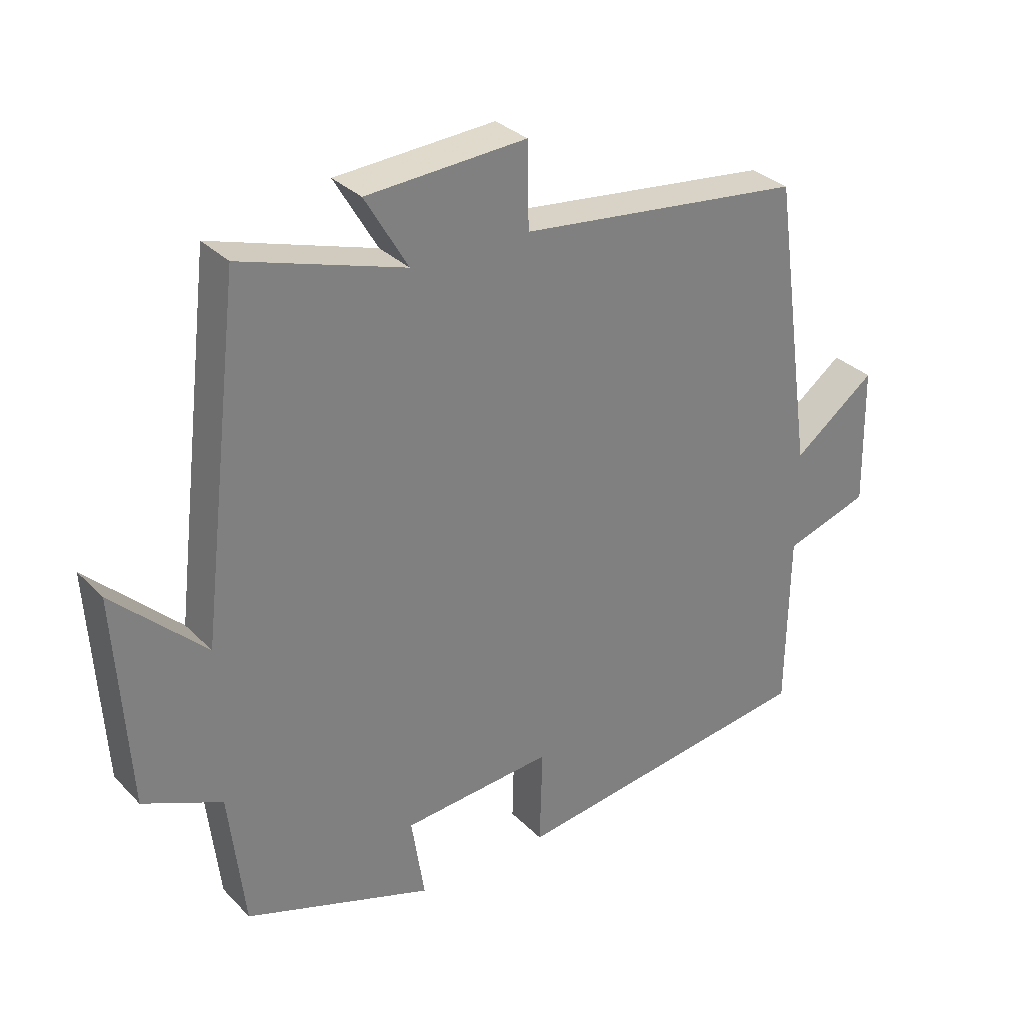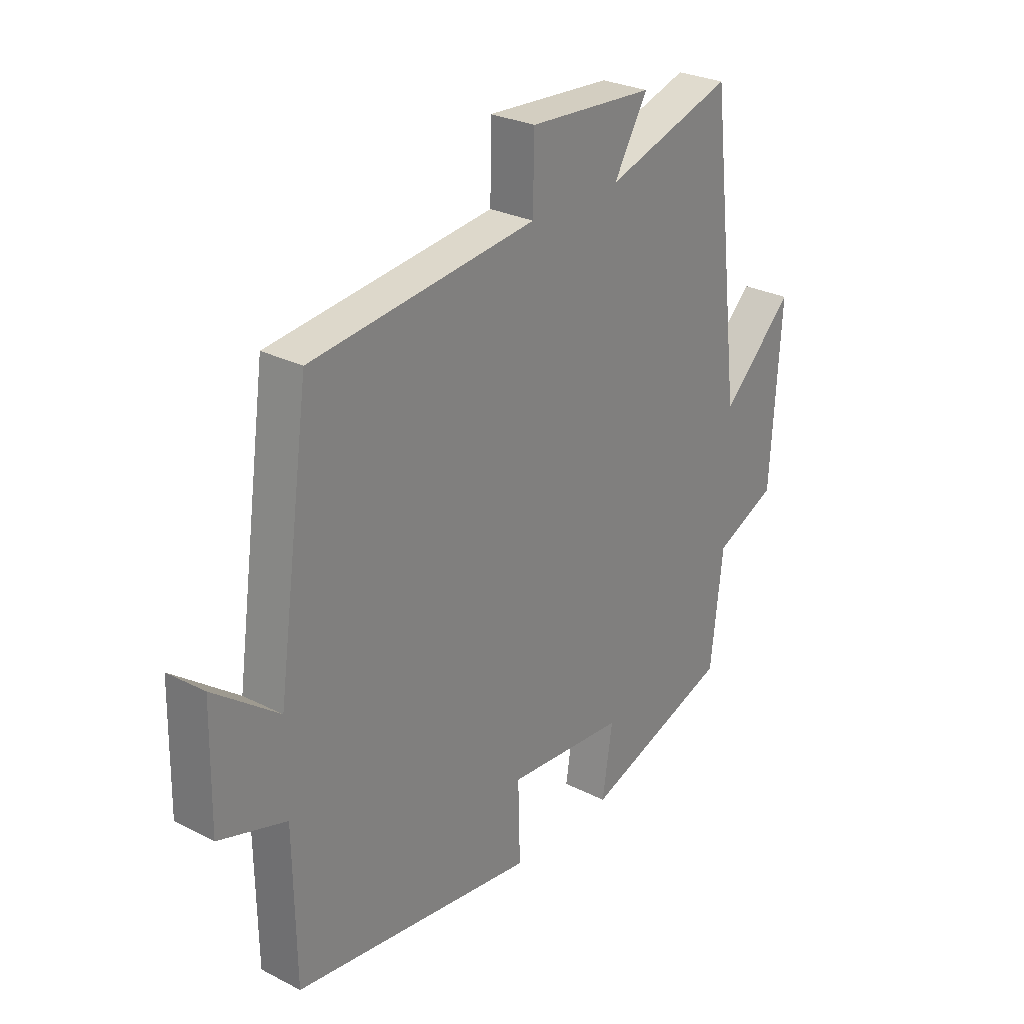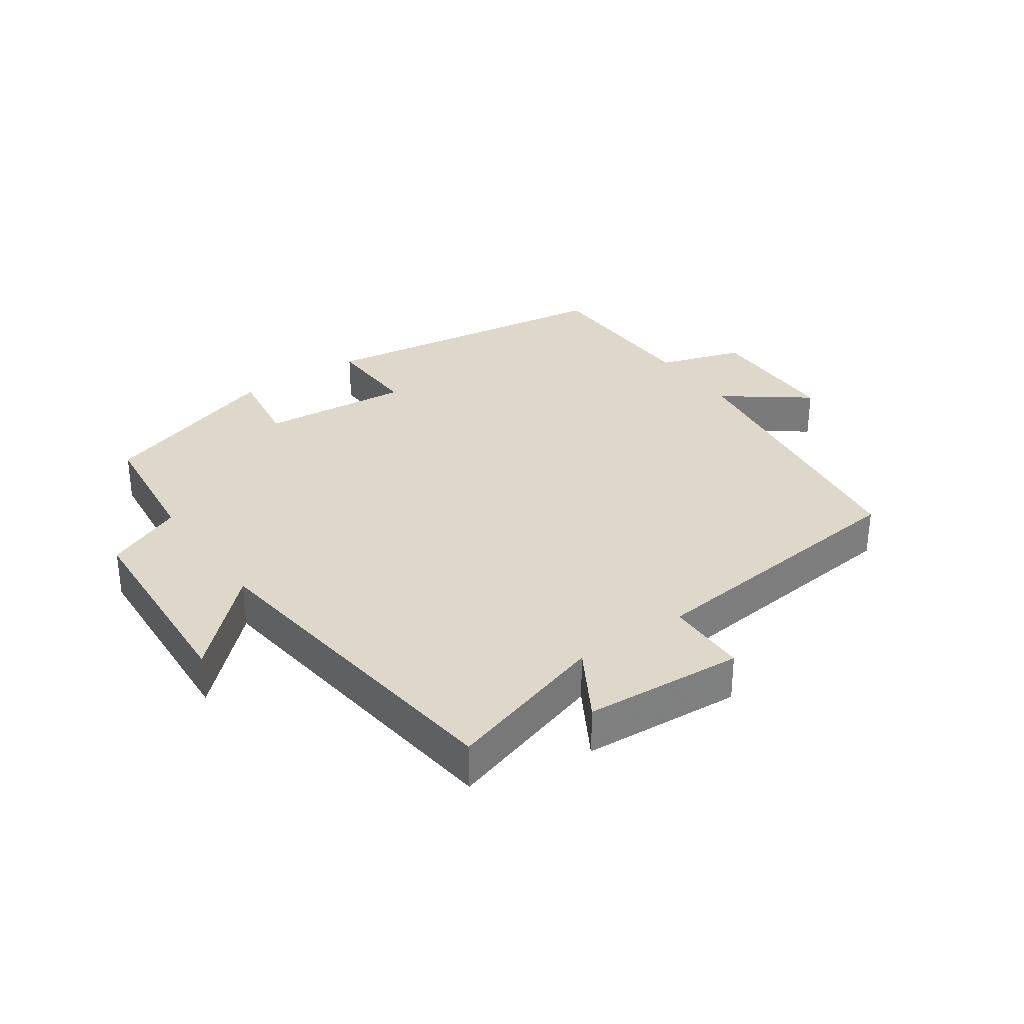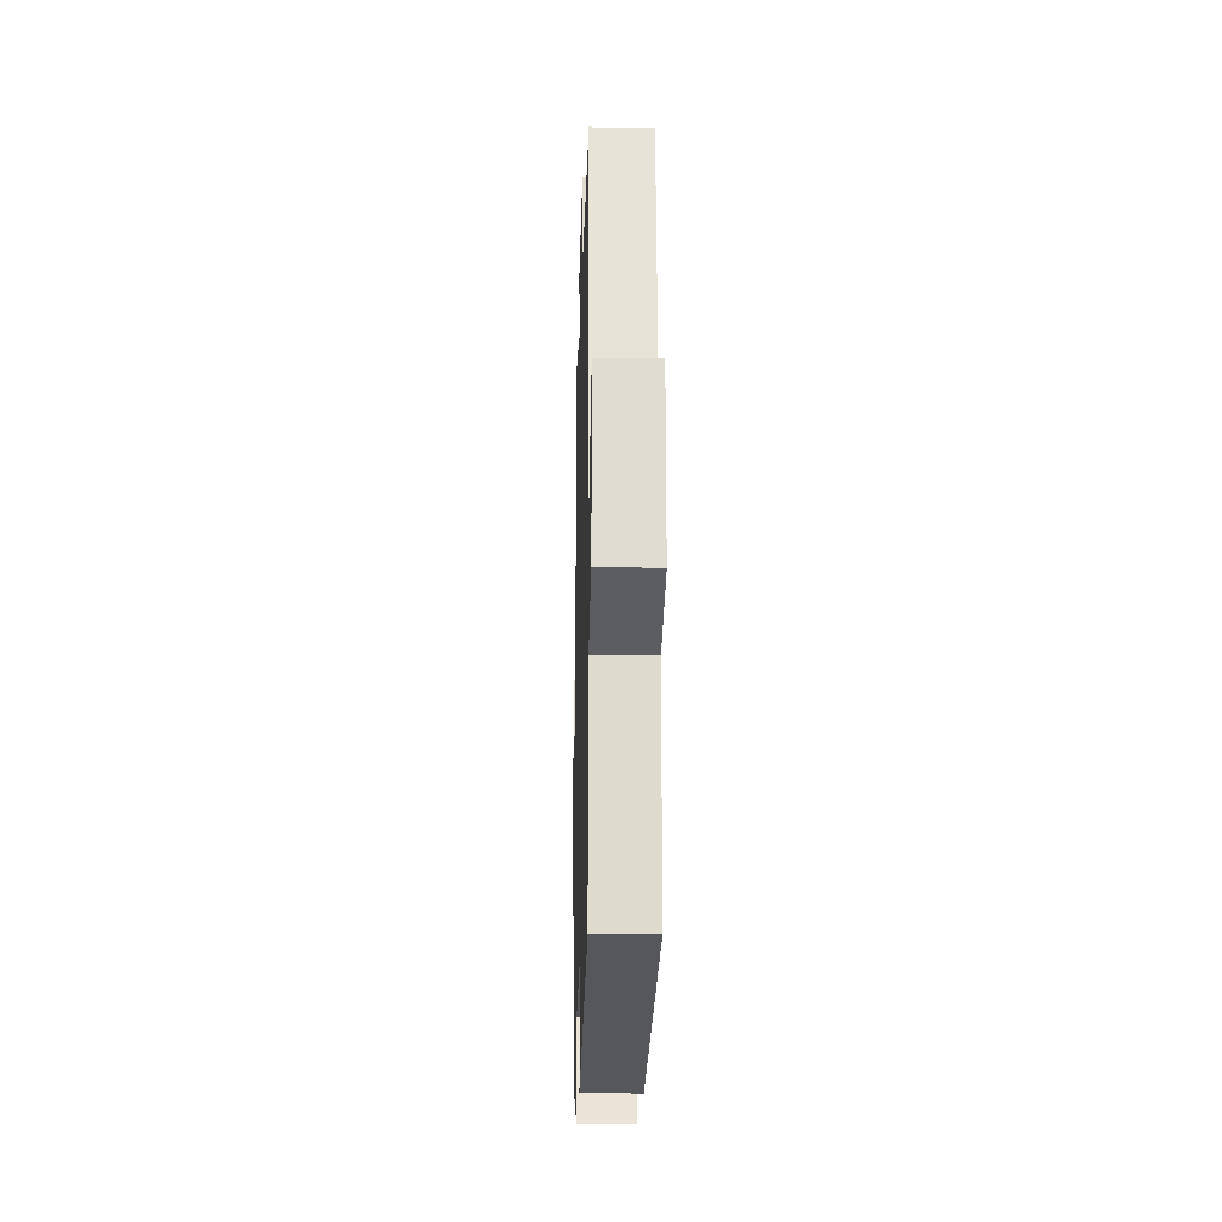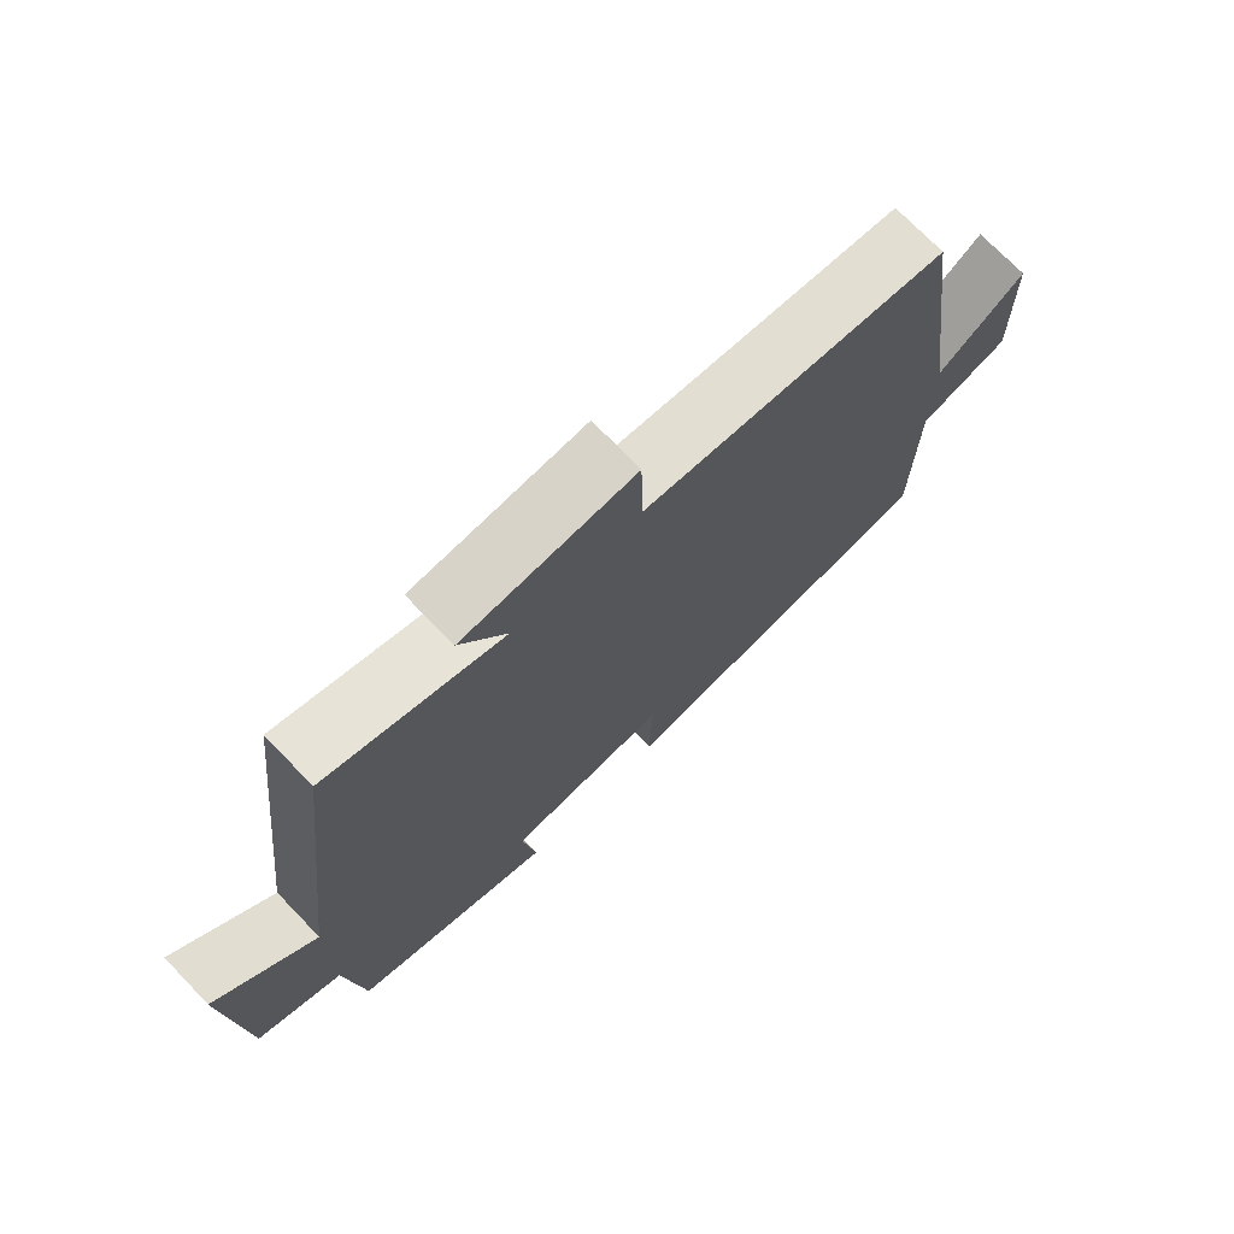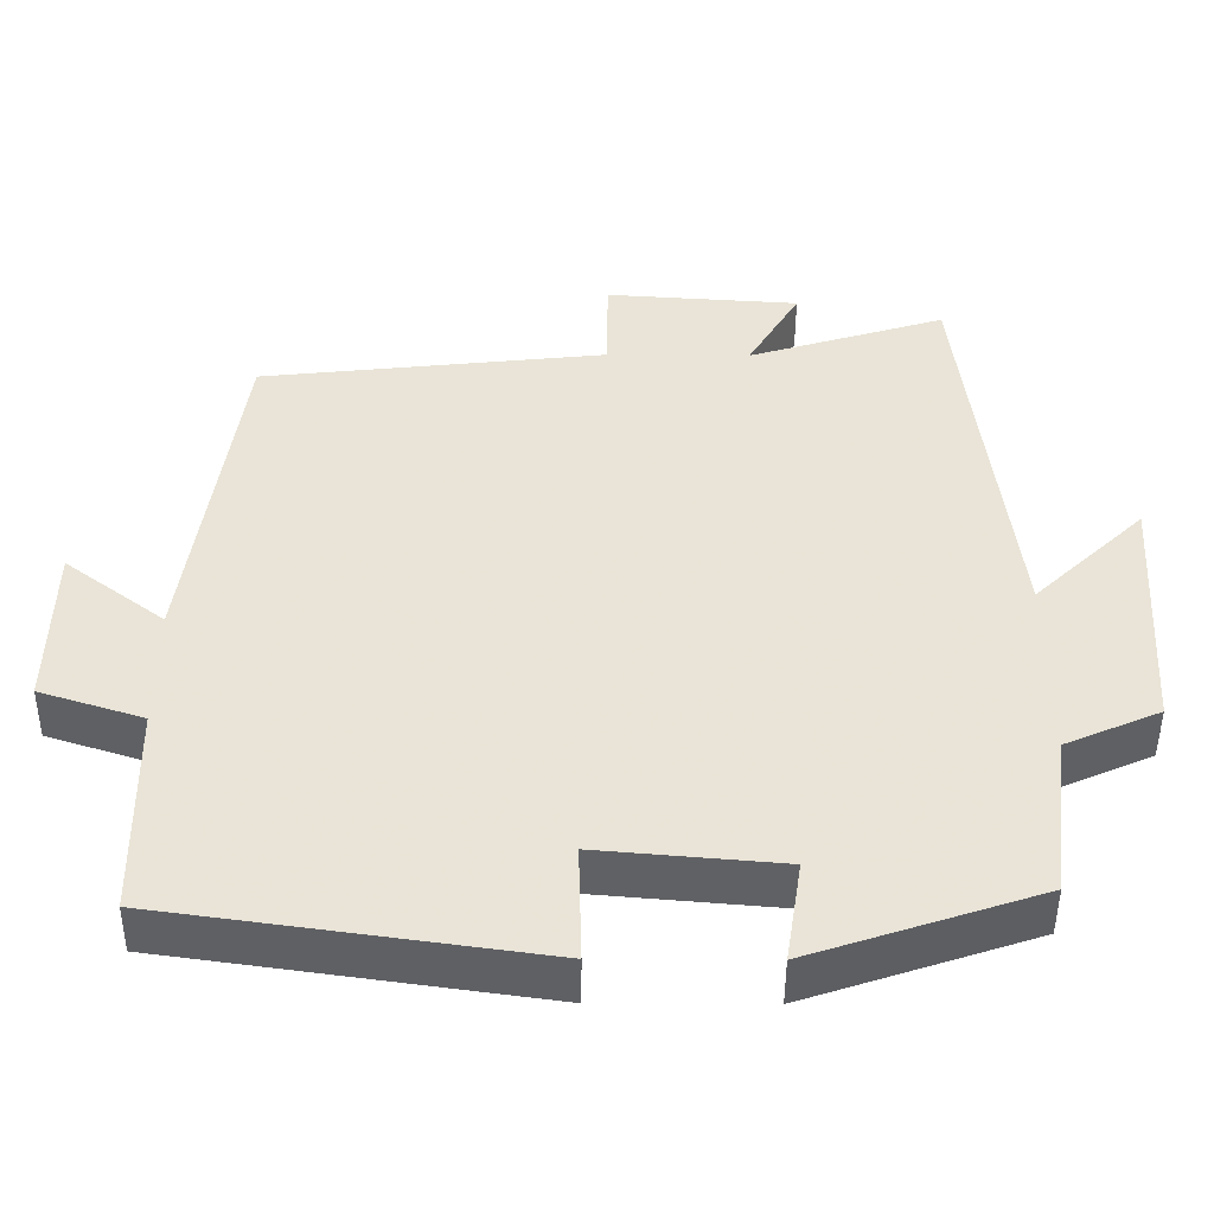
<metadata>
{"format":"obj","ext":"obj","renderer":"f3d","projection":"perspective","resolution":1024,"background":"white","views":[{"elev":31.3,"azim":-35.7,"up":"+Z"},{"elev":27.7,"azim":128.0,"up":"+Z"},{"elev":31.6,"azim":-35.0,"up":"+Y"},{"elev":-19.4,"azim":88.5,"up":"+Z"},{"elev":72.9,"azim":-44.0,"up":"+Z"},{"elev":-47.4,"azim":179.6,"up":"+Z"}]}
</metadata>
<code>
v 0.436 0.07 0.451
v 0.5 0.07 0.001
v 0.627 0.07 0.097
v 0.631 0.07 -0.117
v 0.5 0.07 -0.159
v 0.496 0.07 -0.433
v 0.021 0.07 -0.5
v 0.025 0.07 -0.35
v -0.207 0.07 -0.37
v -0.187 0.07 -0.5
v -0.476 0.07 -0.403
v -0.5 0.07 -0.193
v -0.621 0.07 -0.14
v -0.641 0.07 0.186
v -0.5 0.07 0.051
v -0.437 0.07 0.578
v -0.186 0.07 0.5
v -0.252 0.07 0.612
v -0.006 0.07 0.628
v -0.004 0.07 0.5
v 0.436 0 0.451
v 0.5 0 0.001
v 0.627 0 0.097
v 0.631 0 -0.117
v 0.5 0 -0.159
v 0.496 0 -0.433
v 0.021 0 -0.5
v 0.025 0 -0.35
v -0.207 0 -0.37
v -0.187 0 -0.5
v -0.476 0 -0.403
v -0.5 0 -0.193
v -0.621 0 -0.14
v -0.641 0 0.186
v -0.5 0 0.051
v -0.437 0 0.578
v -0.186 0 0.5
v -0.252 0 0.612
v -0.006 0 0.628
v -0.004 0 0.5
f 17 18 19 20
f 17 20 1 2
f 15 16 17 2
f 12 13 14 15
f 11 12 15
f 10 11 15
f 9 10 15
f 8 9 15 2
f 7 8 2
f 6 7 2
f 5 6 2
f 2 3 4 5
f 40 39 38 37
f 22 21 40 37
f 22 37 36 35
f 35 34 33 32
f 35 32 31
f 35 31 30
f 35 30 29
f 22 35 29 28
f 22 28 27
f 22 27 26
f 22 26 25
f 25 24 23 22
f 1 21 22 2
f 2 22 23 3
f 3 23 24 4
f 4 24 25 5
f 5 25 26 6
f 6 26 27 7
f 7 27 28 8
f 8 28 29 9
f 9 29 30 10
f 10 30 31 11
f 11 31 32 12
f 12 32 33 13
f 13 33 34 14
f 14 34 35 15
f 15 35 36 16
f 16 36 37 17
f 17 37 38 18
f 18 38 39 19
f 19 39 40 20
f 20 40 21 1

</code>
